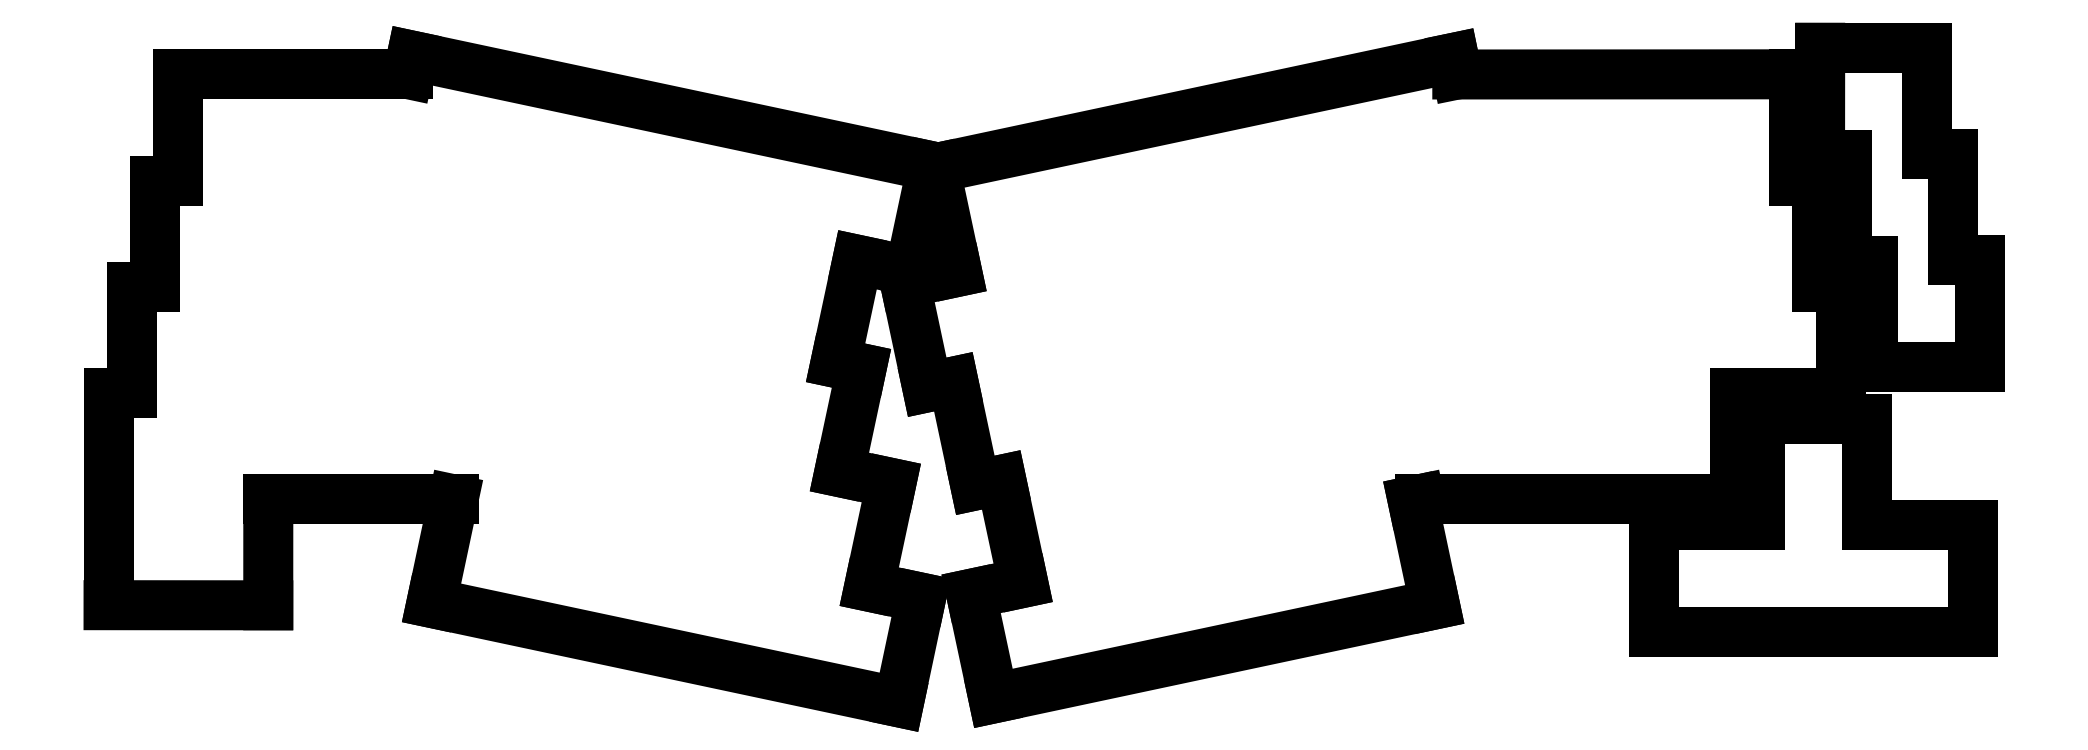
<metadata>
{"format":"dxf","ext":"dxf","renderer":"ezdxf+matplotlib","layout":"modelspace","background":"white","min_lineweight":24,"dpi":150}
</metadata>
<code>
0
SECTION
2
ENTITIES
0
LINE
8
BLACK
10
220.4
20
9.633
11
280.9
21
9.663
0
LINE
8
BLACK
10
219.8
20
12.62
11
220.4
21
9.633
0
LINE
8
BLACK
10
126.5
20
-7.247
11
219.8
21
12.62
0
LINE
8
BLACK
10
130.4
20
-25.86
11
126.5
21
-7.247
0
LINE
8
BLACK
10
121.1
20
-27.85
11
130.4
21
-25.86
0
LINE
8
BLACK
10
125.1
20
-46.6
11
121.1
21
-27.85
0
LINE
8
BLACK
10
129.8
20
-45.6
11
125.1
21
-46.6
0
LINE
8
BLACK
10
133.7
20
-64.23
11
129.8
21
-45.6
0
LINE
8
BLACK
10
138.4
20
-63.24
11
133.7
21
-64.23
0
LINE
8
BLACK
10
142.3
20
-81.74
11
138.4
21
-63.24
0
LINE
8
BLACK
10
133
20
-83.73
11
142.3
21
-81.74
0
LINE
8
BLACK
10
137
20
-102.5
11
133
21
-83.73
0
LINE
8
BLACK
10
216.3
20
-85.63
11
137
21
-102.5
0
LINE
8
BLACK
10
212.4
20
-67.01
11
216.3
21
-85.63
0
LINE
8
BLACK
10
213.6
20
-66.74
11
212.4
21
-67.01
0
LINE
8
BLACK
10
270.2
20
-66.74
11
213.6
21
-66.74
0
LINE
8
BLACK
10
270.2
20
-47.69
11
270.2
21
-66.74
0
LINE
8
BLACK
10
289.3
20
-47.69
11
270.2
21
-47.69
0
LINE
8
BLACK
10
289.3
20
-28.51
11
289.3
21
-47.69
0
LINE
8
BLACK
10
285.1
20
-28.51
11
289.3
21
-28.51
0
LINE
8
BLACK
10
285.1
20
-9.437
11
285.1
21
-28.51
0
LINE
8
BLACK
10
280.9
20
-9.437
11
285.1
21
-9.437
0
LINE
8
BLACK
10
280.9
20
9.663
11
280.9
21
-9.437
0
LINE
8
BLACK
10
255.8
20
-71.38
11
274.8
21
-71.38
0
LINE
8
BLACK
10
255.8
20
-90.56
11
255.8
21
-71.38
0
LINE
8
BLACK
10
313.1
20
-90.56
11
255.8
21
-90.56
0
LINE
8
BLACK
10
313.1
20
-71.39
11
313.1
21
-90.56
0
LINE
8
BLACK
10
294
20
-71.39
11
313.1
21
-71.39
0
LINE
8
BLACK
10
294
20
-52.33
11
294
21
-71.39
0
LINE
8
BLACK
10
274.8
20
-52.33
11
294
21
-52.33
0
LINE
8
BLACK
10
274.8
20
-71.38
11
274.8
21
-52.33
0
LINE
8
BLACK
10
285.6
20
-4.817
11
285.6
21
14.44
0
LINE
8
BLACK
10
290.3
20
-4.817
11
285.6
21
-4.817
0
LINE
8
BLACK
10
290.3
20
-23.87
11
290.3
21
-4.817
0
LINE
8
BLACK
10
295.1
20
-23.87
11
290.3
21
-23.87
0
LINE
8
BLACK
10
295.1
20
-42.92
11
295.1
21
-23.87
0
LINE
8
BLACK
10
314.2
20
-42.92
11
295.1
21
-42.92
0
LINE
8
BLACK
10
314.2
20
-23.75
11
314.2
21
-42.92
0
LINE
8
BLACK
10
309.5
20
-23.75
11
314.2
21
-23.75
0
LINE
8
BLACK
10
309.5
20
-4.697
11
309.5
21
-23.75
0
LINE
8
BLACK
10
304.7
20
-4.697
11
309.5
21
-4.697
0
LINE
8
BLACK
10
304.7
20
14.44
11
304.7
21
-4.697
0
LINE
8
BLACK
10
285.6
20
14.44
11
304.7
21
14.44
0
LINE
8
BLACK
10
-9.584
20
-9.447
11
-9.584
21
9.713
0
LINE
8
BLACK
10
-13.76
20
-9.447
11
-9.584
21
-9.447
0
LINE
8
BLACK
10
-13.76
20
-28.5
11
-13.76
21
-9.447
0
LINE
8
BLACK
10
-17.93
20
-28.5
11
-13.76
21
-28.5
0
LINE
8
BLACK
10
-17.93
20
-47.55
11
-17.93
21
-28.5
0
LINE
8
BLACK
10
-22.08
20
-47.55
11
-17.93
21
-47.55
0
LINE
8
BLACK
10
-22.08
20
-85.77
11
-22.08
21
-47.55
0
LINE
8
BLACK
10
6.626
20
-85.79
11
-22.08
21
-85.77
0
LINE
8
BLACK
10
6.636
20
-66.75
11
6.626
21
-85.79
0
LINE
8
BLACK
10
39.93
20
-66.75
11
6.636
21
-66.75
0
LINE
8
BLACK
10
35.98
20
-85.35
11
39.93
21
-66.75
0
LINE
8
BLACK
10
120
20
-103.2
11
35.98
21
-85.35
0
LINE
8
BLACK
10
124
20
-84.42
11
120
21
-103.2
0
LINE
8
BLACK
10
114.7
20
-82.44
11
124
21
-84.42
0
LINE
8
BLACK
10
118.6
20
-63.81
11
114.7
21
-82.44
0
LINE
8
BLACK
10
109.3
20
-61.83
11
118.6
21
-63.81
0
LINE
8
BLACK
10
113.3
20
-43.19
11
109.3
21
-61.83
0
LINE
8
BLACK
10
108.6
20
-42.2
11
113.3
21
-43.19
0
LINE
8
BLACK
10
112.6
20
-23.69
11
108.6
21
-42.2
0
LINE
8
BLACK
10
122
20
-25.69
11
112.6
21
-23.69
0
LINE
8
BLACK
10
126
20
-6.887
11
122
21
-25.69
0
LINE
8
BLACK
10
32.46
20
13.01
11
126
21
-6.887
0
LINE
8
BLACK
10
31.76
20
9.713
11
32.46
21
13.01
0
LINE
8
BLACK
10
-9.584
20
9.713
11
31.76
21
9.713
0
ENDSEC
0
EOF

</code>
